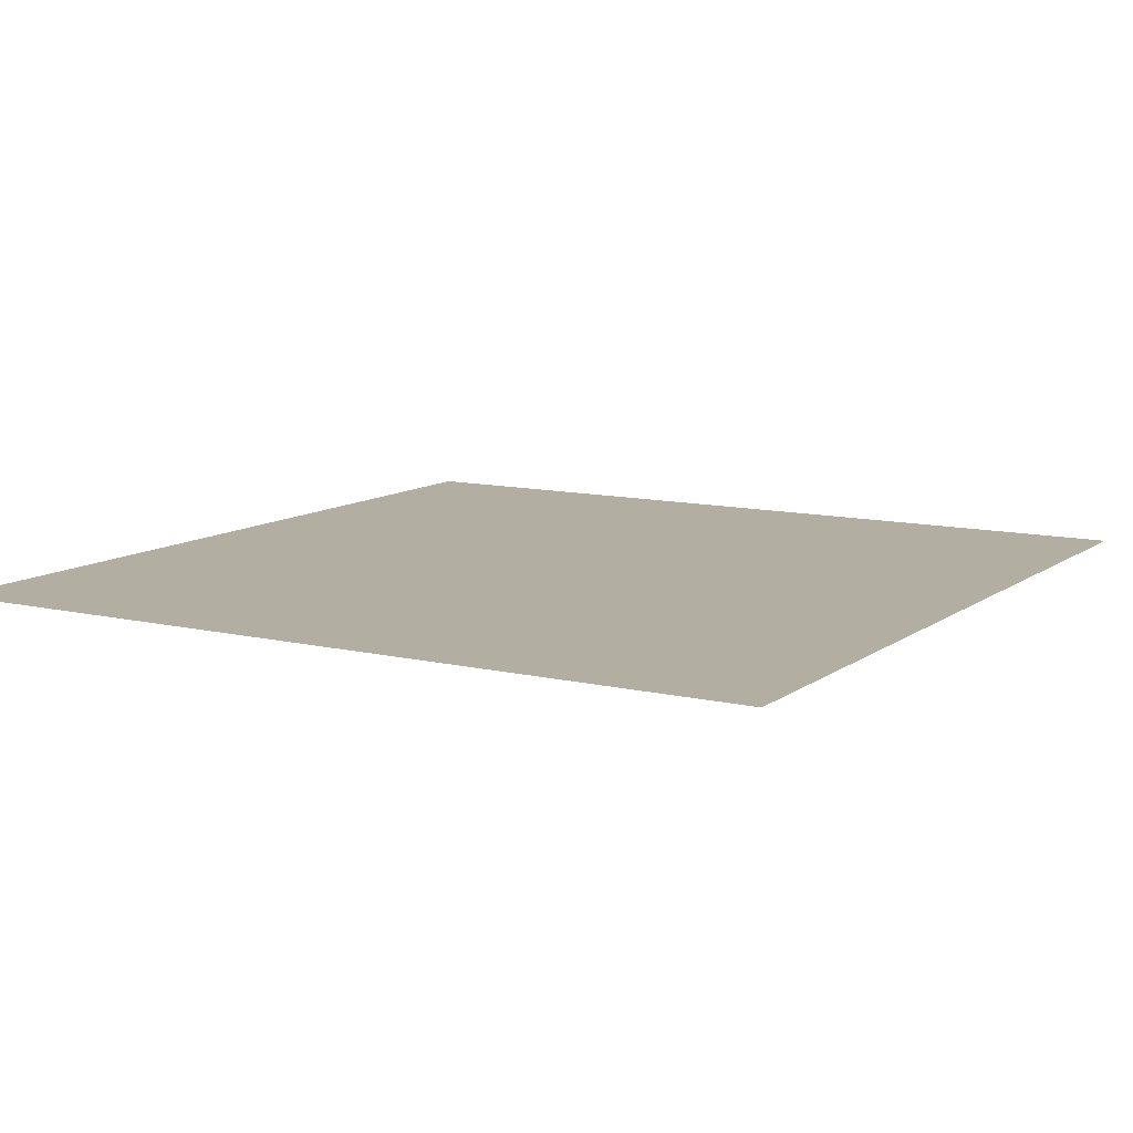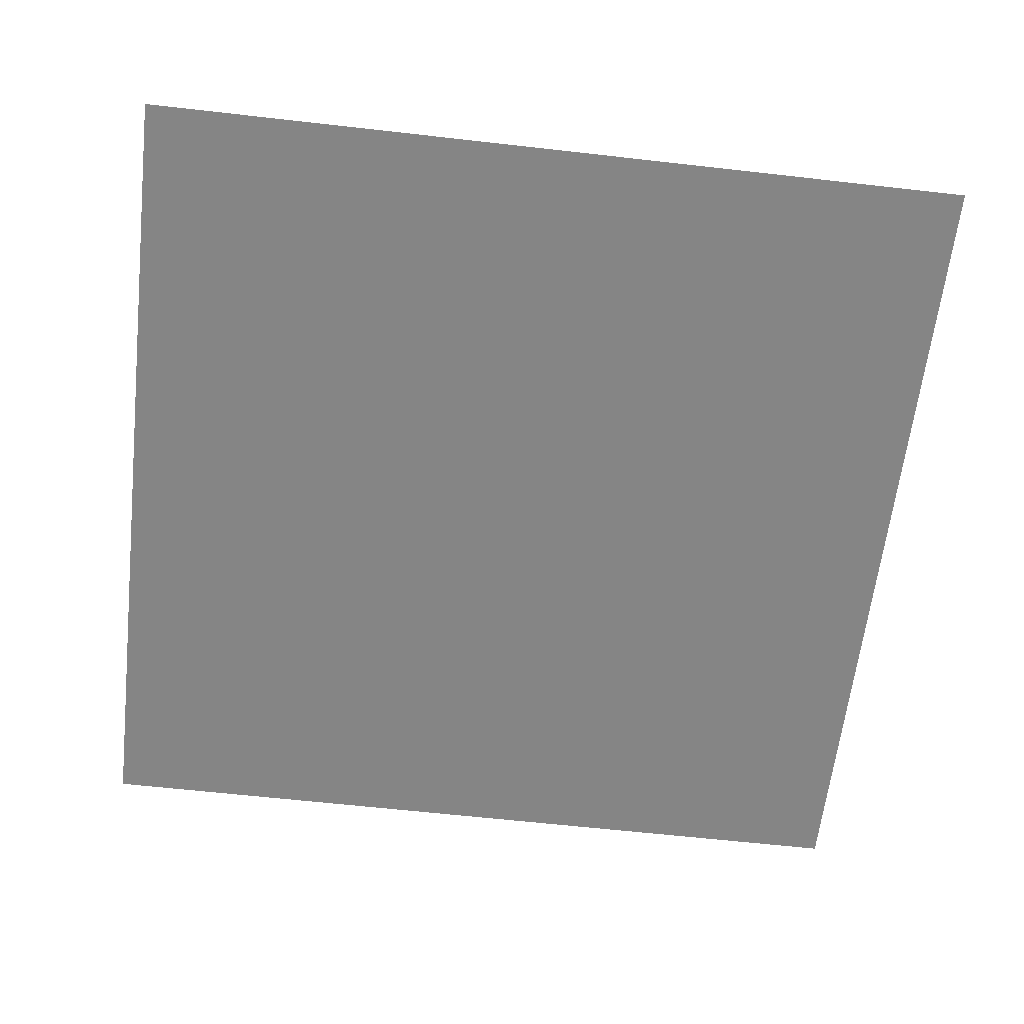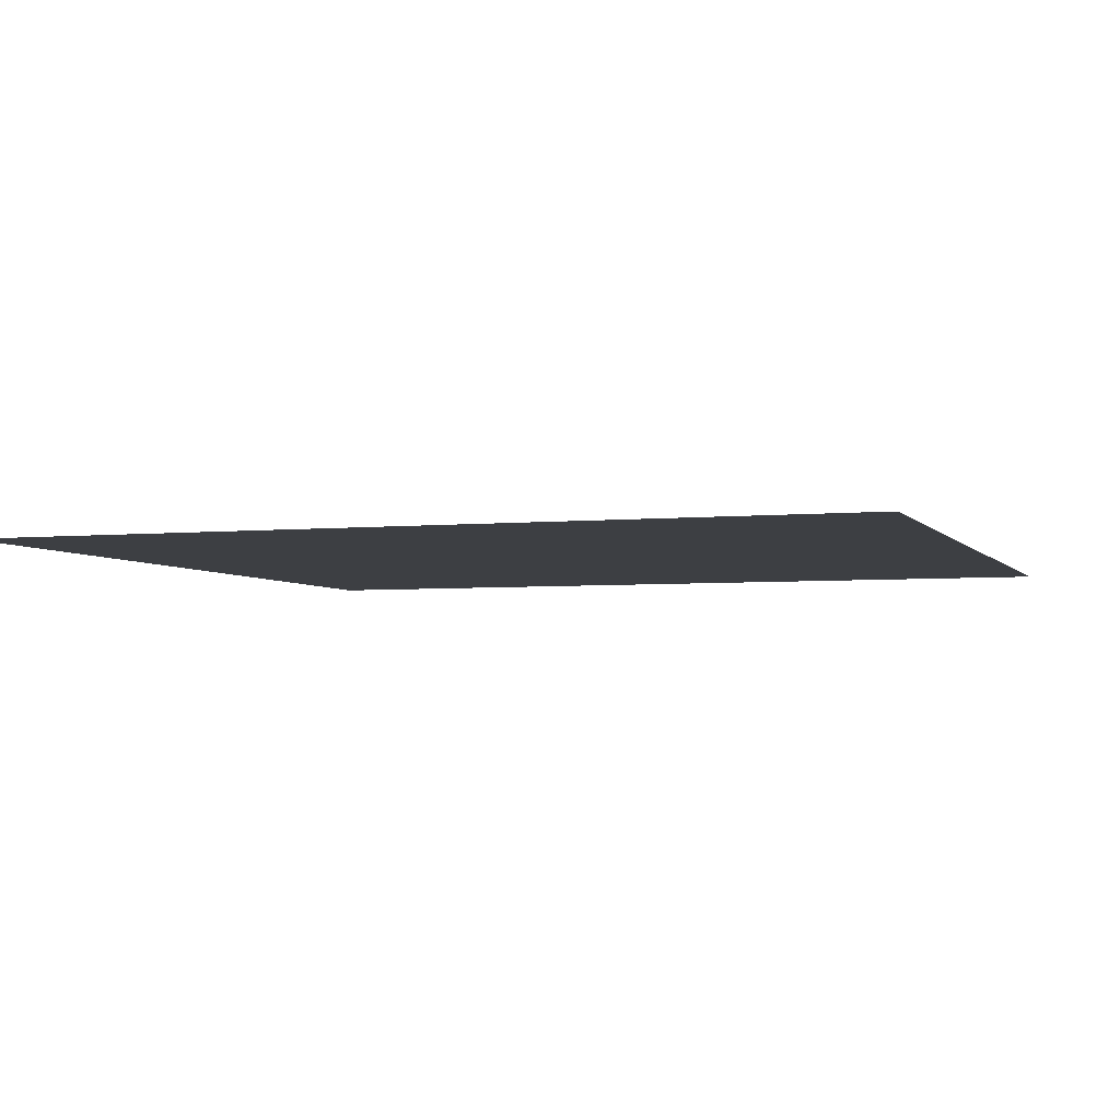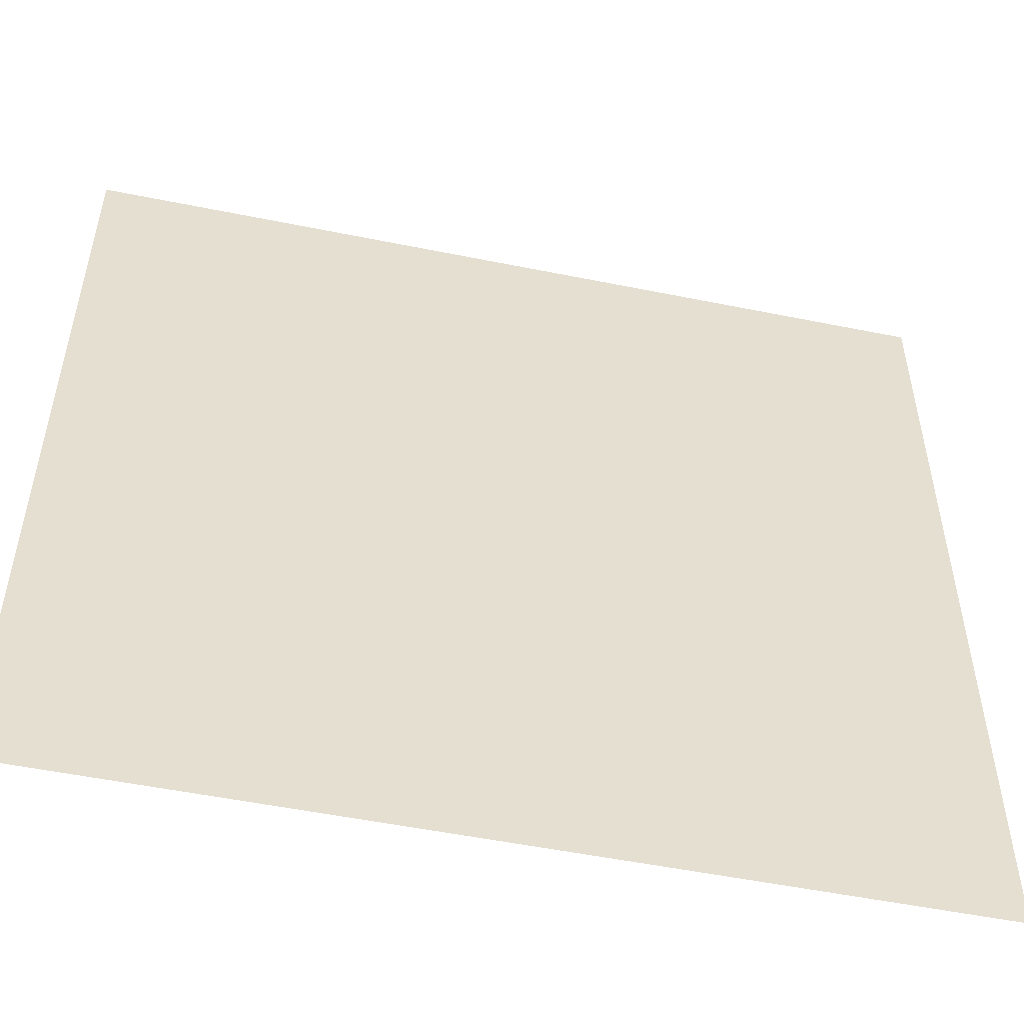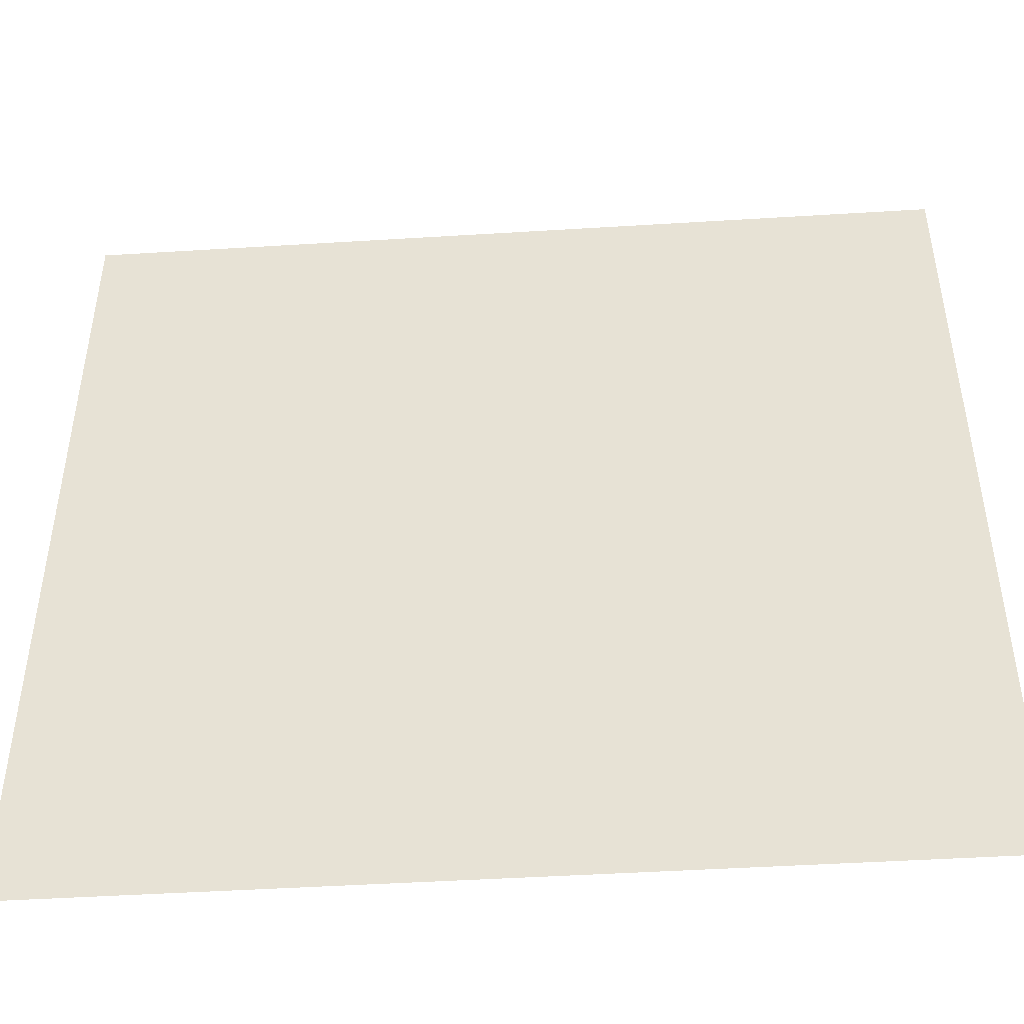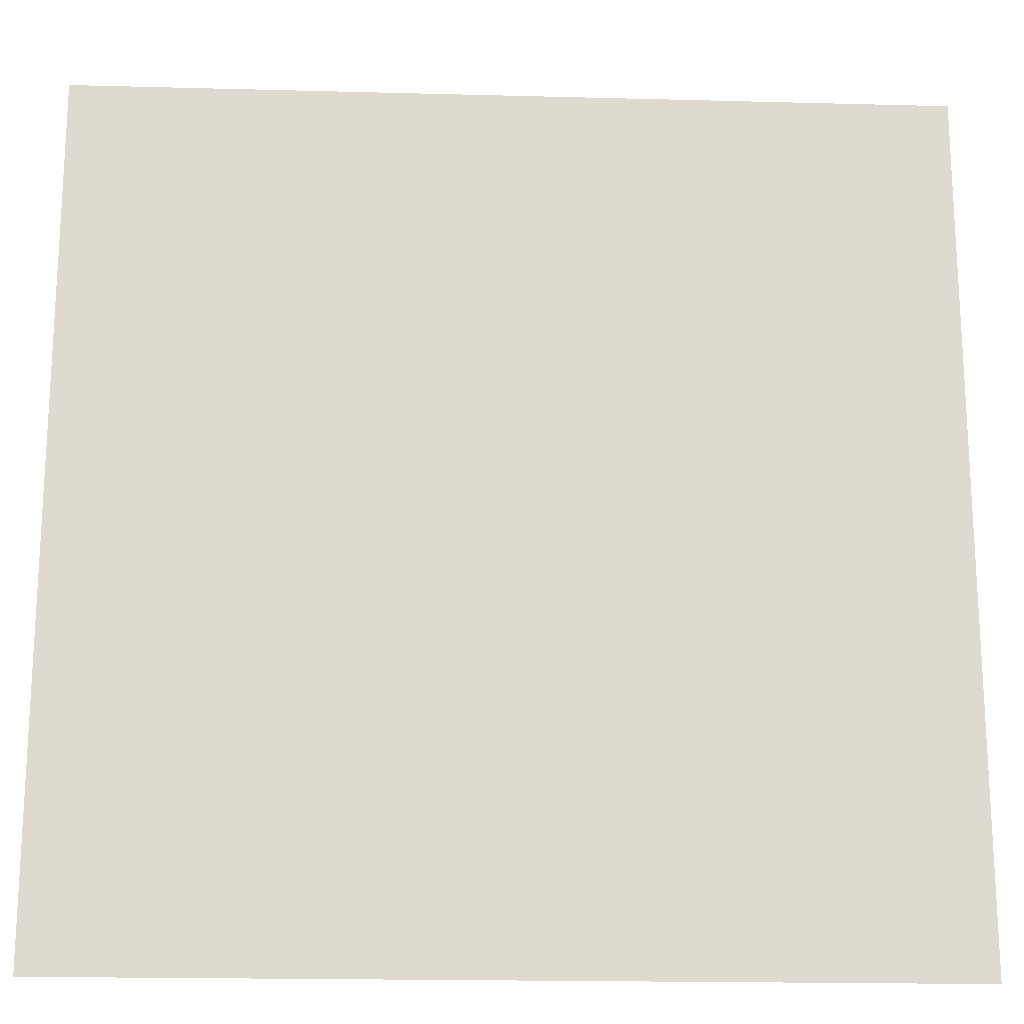
<metadata>
{"format":"obj","ext":"obj","renderer":"f3d","projection":"perspective","resolution":1024,"background":"white","views":[{"elev":10.7,"azim":-149.4,"up":"+Y"},{"elev":-61.8,"azim":-6.6,"up":"+Y"},{"elev":-4.1,"azim":108.6,"up":"+Y"},{"elev":-52.6,"azim":167.7,"up":"+Z"},{"elev":-47.1,"azim":-176.0,"up":"+Z"},{"elev":-18.8,"azim":-2.9,"up":"+Z"}]}
</metadata>
<code>
o Plane
v -3.5 0 3.5
v 3.5 0 3.5
v -3.5 0 -3.5
v 3.5 0 -3.5
f 2 3 1
f 2 4 3

</code>
